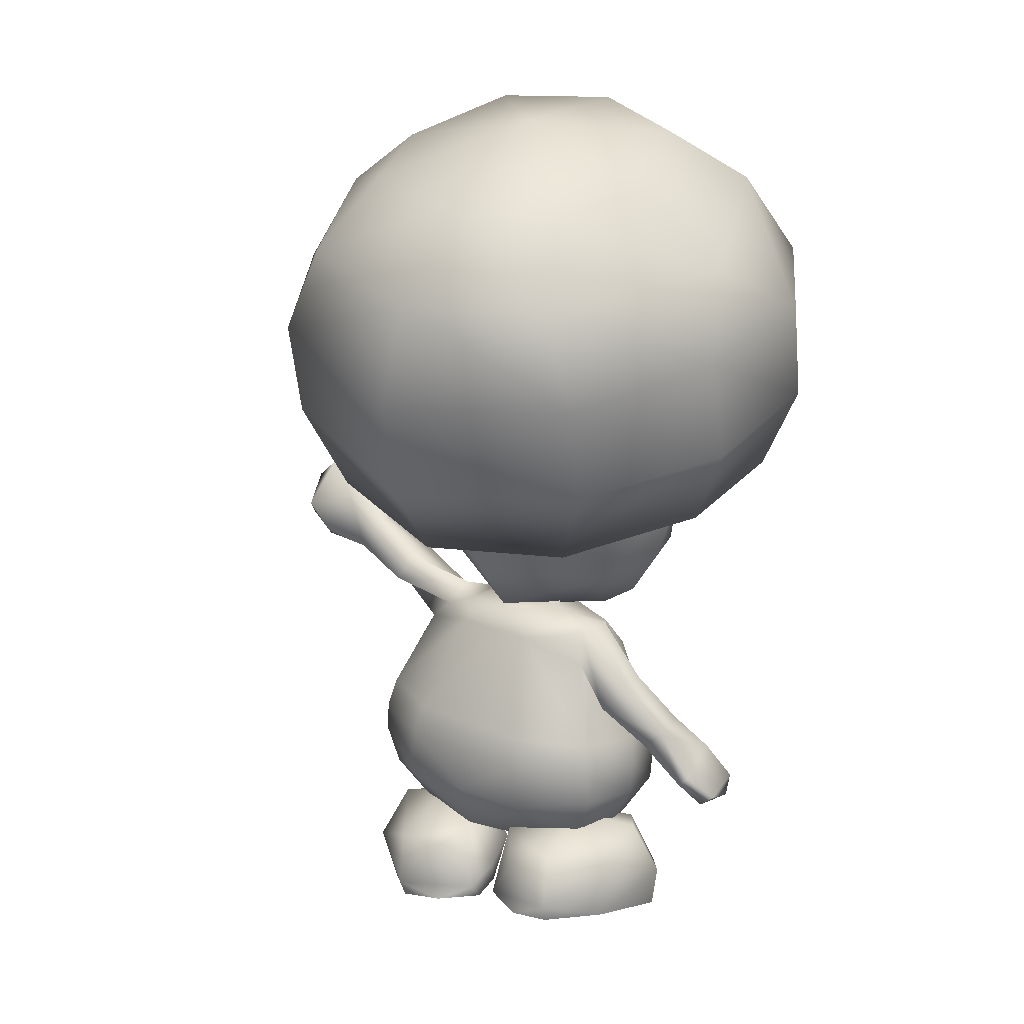
<metadata>
{"format":"obj","ext":"obj","renderer":"f3d","projection":"perspective","resolution":1024,"background":"white","views":[{"elev":7.3,"azim":-148.7,"up":"+Y"}]}
</metadata>
<code>
g Toad_ByeByeAnime4
v -0.4897 1.366 -0.1018
v -0.4899 1.294 0.191
v -0.3519 1.229 0.205
v -0.07251 1.247 -0.1352
v -0.6058 1.444 0.1828
v -0.08206 1.218 0.2299
v -0.2239 1.288 0.4569
v -0.428 1.349 0.446
v 0.1608 1.339 0.2273
v 0.2555 1.525 -0.06979
v 0.261 1.454 0.2236
v 0.3057 1.639 0.2223
v 0.2944 1.862 0.2225
v 0.2283 1.901 -0.2042
v -0.0002055 1.336 0.4665
v -0.1501 1.461 0.6056
v 0.1614 1.475 0.4712
v 0.1931 1.628 0.4662
v 0.04723 1.594 0.5729
v 0.06166 1.761 0.5608
v -0.2024 1.701 0.6294
v 0.1598 1.781 0.4489
v 0.09941 2.004 0.4304
v -0.005356 1.984 0.4958
v 0.2053 2.097 0.2102
v -0.3031 2.217 0.4072
v -0.2498 1.935 0.5707
v -0.4861 1.881 0.4752
v -0.5841 1.858 0.4011
v -0.4614 1.649 0.5383
v -0.3812 1.503 0.5544
v -0.5202 1.477 0.4632
v -0.5509 1.63 0.446
v -0.6866 1.653 0.1802
v -0.7004 1.903 0.171
v -0.6074 1.723 -0.2401
v -0.104 1.441 -0.3689
v -0.1624 1.734 -0.4664
v -0.104 1.441 -0.3689
v -0.1624 1.734 -0.4664
v 0.1531 1.157 0.3824
v 0.224 1.005 0.4564
v -0.05597 0.9671 0.5189
v -0.08186 1.136 0.4186
v -0.09555 1.256 0.2791
v 0.06505 1.28 0.1711
v 0.06241 1.282 0.04628
v 0.05096 1.346 0.04628
v -0.082 1.255 -0.07237
v -0.306 1.075 0.3628
v -0.3257 0.9071 0.4329
v -0.09555 1.256 0.2791
v -0.2719 1.18 0.2318
v -0.2339 1.227 0.03368
v -0.245 1.289 0.03361
v -0.082 1.255 -0.07237
v 0.5417 0.6674 0.3808
v 0.4863 0.4823 0.3574
v 0.3264 0.448 0.5244
v 0.55 0.5051 0.151
v 0.5949 0.6758 0.1452
v 0.34 0.3307 0.3255
v 0.07589 0.2601 0.3873
v 0.04479 0.3953 0.5508
v 0.09012 0.2504 0.09541
v 0.4035 0.3535 0.03334
v 0.08856 0.3144 -0.1361
v 0.5769 0.806 0.1231
v 0.5235 0.8189 0.3463
v 0.3112 0.6281 0.575
v 0.0124 0.5616 0.6142
v 0.3051 0.8109 0.5121
v -0.02284 0.7642 0.5907
v 0.224 1.005 0.4564
v -0.05597 0.9671 0.5189
v -0.2345 0.3478 0.5004
v -0.1902 0.236 0.3028
v -0.382 0.3272 0.3204
v -0.2334 0.2397 0.006169
v -0.4324 0.3297 0.1091
v -0.4997 0.4814 0.3364
v -0.2866 0.5213 0.5495
v -0.5329 0.4743 0.09711
v -0.339 0.6959 0.4846
v -0.5593 0.603 0.07461
v -0.5322 0.6303 0.3013
v -0.3257 0.9071 0.4329
v -0.2 0.4358 -0.2476
v -0.3824 0.3425 -0.06925
v 0.08856 0.3144 -0.1361
v -0.4607 0.4642 -0.1069
v -0.4655 0.5847 -0.1485
v -0.205 0.6084 -0.2865
v 0.06342 0.4817 -0.2433
v 0.03435 0.6512 -0.2763
v -0.5329 0.4743 0.09711
v -0.5593 0.603 0.07461
v -0.4324 0.3297 0.1091
v 0.5135 0.5026 -0.03103
v 0.3255 0.5297 -0.2252
v 0.55 0.5051 0.151
v 0.5949 0.6758 0.1452
v 0.5477 0.6443 -0.06383
v 0.514 0.7597 -0.1068
v 0.2737 0.694 -0.266
v 0.06342 0.4817 -0.2433
v 0.03435 0.6512 -0.2763
v 0.5769 0.806 0.1231
v 0.607 1.529 0.09297
v 0.6567 1.444 0.1192
v 0.4769 1.301 0.1227
v 0.4186 1.401 0.09053
v 0.62 1.517 -0.01518
v 0.4336 1.388 -0.03849
v 0.493 1.291 -0.0576
v 0.6845 1.412 -0.03551
v 0.5126 1.247 0.06695
v 0.6919 1.39 0.07122
v 0.6567 1.444 0.1192
v 0.4769 1.301 0.1227
v 0.2118 1.286 0.04344
v 0.2389 1.207 -0.05245
v 0.2603 1.264 0.1166
v 0.3396 1.214 0.1361
v 0.3816 1.156 0.07752
v 0.3409 1.14 -0.01545
v 0.3816 1.156 0.07752
v 0.7238 1.669 0.09074
v 0.607 1.529 0.09297
v 0.62 1.517 -0.01518
v 0.7657 1.623 -0.02121
v 0.6845 1.412 -0.03551
v 0.8741 1.473 -0.03246
v 0.8864 1.449 0.005762
v 0.6919 1.39 0.07122
v 0.6774 1.669 0.1483
v 0.7415 1.736 0.17
v 0.7617 1.719 0.1265
v 0.7781 1.733 0.1649
v 0.7902 1.693 0.1517
v 0.7503 1.632 0.1394
v 0.8838 1.738 0.1236
v 0.897 1.754 0.06255
v 0.7238 1.669 0.09074
v 0.7657 1.623 -0.02121
v 0.9729 1.574 -0.01951
v 0.8741 1.473 -0.03246
v 0.983 1.533 0.02108
v 0.8864 1.449 0.005762
v 0.8838 1.738 0.1236
v 0.897 1.754 0.06255
v 0.9684 1.695 0.05204
v 0.8838 1.738 0.1236
v 0.9729 1.574 -0.01951
v 0.983 1.533 0.02108
v 0.7948 1.519 0.09216
v 0.8838 1.738 0.1236
v 0.983 1.533 0.02108
v 0.7503 1.632 0.1394
v 0.607 1.529 0.09297
v 0.6567 1.444 0.1192
v 0.6919 1.39 0.07122
v 0.8864 1.449 0.005762
v 0.7415 1.736 0.17
v 0.7781 1.733 0.1649
v 0.7649 1.708 0.1899
v 0.607 1.529 0.09297
v 0.6774 1.669 0.1483
v 0.7902 1.693 0.1517
v 0.7503 1.632 0.1394
v 0.7902 1.693 0.1517
v 0.7649 1.708 0.1899
v -0.07441 1.23 -0.1348
v -0.05767 1.141 -0.1722
v 0.08612 1.167 -0.166
v 0.1296 1.243 -0.03991
v 0.2389 1.207 -0.05245
v 0.3409 1.14 -0.01545
v 0.4716 0.8668 -0.107
v 0.2442 0.8069 -0.2479
v 0.3816 1.156 0.07752
v 0.5339 0.9074 0.1212
v 0.3396 1.214 0.1361
v 0.01314 0.7657 -0.2578
v 0.3207 1.166 0.2434
v 0.2603 1.264 0.1166
v 0.1813 1.243 0.239
v 0.2341 1.158 0.3357
v 0.2118 1.286 0.04344
v 0.4762 0.9168 0.3194
v 0.3626 0.9136 0.4504
v 0.5235 0.8189 0.3463
v 0.4762 0.9168 0.3194
v 0.5339 0.9074 0.1212
v 0.5769 0.806 0.1231
v 0.3051 0.8109 0.5121
v 0.3626 0.9136 0.4504
v 0.224 1.005 0.4564
v 0.514 0.7597 -0.1068
v 0.4716 0.8668 -0.107
v 0.2442 0.8069 -0.2479
v 0.2737 0.694 -0.266
v 0.01314 0.7657 -0.2578
v 0.03435 0.6512 -0.2763
v 0.2341 1.158 0.3357
v 0.1531 1.157 0.3824
v 0.1813 1.243 0.239
v 0.06505 1.28 0.1711
v 0.1296 1.243 -0.03991
v 0.06241 1.282 0.04628
v -0.07441 1.23 -0.1348
v -0.082 1.255 -0.07237
v 0.983 1.533 0.02108
v 0.8838 1.738 0.1236
v 0.9684 1.695 0.05204
v -0.6301 0.7717 0.1803
v -0.5031 0.9348 0.08457
v -0.4594 0.8616 -0.0003365
v -0.5939 0.7099 0.1075
v -0.7188 0.8041 0.1249
v -0.6091 0.974 0.01925
v -0.609 0.9214 -0.08362
v -0.7184 0.7469 0.01322
v -0.4972 0.8487 -0.07616
v -0.6251 0.6942 0.0349
v -0.5939 0.7099 0.1075
v -0.4594 0.8616 -0.0003365
v -0.4328 1.166 0.06512
v -0.3972 1.144 -0.06871
v -0.4382 1.086 0.1172
v -0.4449 0.991 0.09711
v -0.43 0.9529 0.004881
v -0.4023 1.014 -0.08409
v -0.43 0.9529 0.004881
v -0.7366 0.6763 0.2929
v -0.7188 0.8041 0.1249
v -0.6301 0.7717 0.1803
v -0.8262 0.6817 0.2017
v -0.7184 0.7469 0.01322
v -0.8178 0.5779 0.04818
v -0.7818 0.5492 0.04019
v -0.6251 0.6942 0.0349
v -0.6709 0.6944 0.3216
v -0.7067 0.6319 0.3839
v -0.7435 0.6305 0.3491
v -0.7243 0.6005 0.3745
v -0.7236 0.5923 0.3316
v -0.6927 0.6295 0.2763
v -0.8031 0.5222 0.3507
v -0.8651 0.5368 0.3397
v -0.8262 0.6817 0.2017
v -0.7366 0.6763 0.2929
v -0.8889 0.4898 0.1339
v -0.8178 0.5779 0.04818
v -0.8432 0.4611 0.1121
v -0.7818 0.5492 0.04019
v -0.8031 0.5222 0.3507
v -0.8651 0.5368 0.3397
v -0.8031 0.5222 0.3507
v -0.8781 0.4724 0.2731
v -0.8889 0.4898 0.1339
v -0.8432 0.4611 0.1121
v -0.703 0.6011 0.1496
v -0.8432 0.4611 0.1121
v -0.8031 0.5222 0.3507
v -0.6927 0.6295 0.2763
v -0.6301 0.7717 0.1803
v -0.5939 0.7099 0.1075
v -0.6251 0.6942 0.0349
v -0.7818 0.5492 0.04019
v -0.7067 0.6319 0.3839
v -0.6884 0.6004 0.3638
v -0.7243 0.6005 0.3745
v -0.6301 0.7717 0.1803
v -0.6709 0.6944 0.3216
v -0.7236 0.5923 0.3316
v -0.6927 0.6295 0.2763
v -0.6884 0.6004 0.3638
v -0.7236 0.5923 0.3316
v -0.07441 1.23 -0.1348
v -0.2955 1.213 -0.01396
v -0.2014 1.116 -0.1783
v -0.05767 1.141 -0.1722
v -0.3972 1.144 -0.06871
v -0.4023 1.014 -0.08409
v -0.4628 0.7 -0.1468
v -0.218 0.7244 -0.2677
v -0.43 0.9529 0.004881
v -0.5539 0.713 0.07481
v -0.4449 0.991 0.09711
v 0.01314 0.7657 -0.2578
v -0.4346 1.027 0.2112
v -0.4382 1.086 0.1172
v -0.3502 1.148 0.2164
v -0.3781 1.049 0.3096
v -0.4328 1.166 0.06512
v -0.5196 0.7389 0.2769
v -0.4231 0.7732 0.4168
v -0.5322 0.6303 0.3013
v -0.5593 0.603 0.07461
v -0.5539 0.713 0.07481
v -0.5196 0.7389 0.2769
v -0.339 0.6959 0.4846
v -0.4231 0.7732 0.4168
v -0.3257 0.9071 0.4329
v -0.4655 0.5847 -0.1485
v -0.4628 0.7 -0.1468
v -0.218 0.7244 -0.2677
v -0.205 0.6084 -0.2865
v 0.01314 0.7657 -0.2578
v 0.03435 0.6512 -0.2763
v -0.3781 1.049 0.3096
v -0.306 1.075 0.3628
v -0.3502 1.148 0.2164
v -0.2719 1.18 0.2318
v -0.2955 1.213 -0.01396
v -0.2339 1.227 0.03368
v -0.07441 1.23 -0.1348
v -0.082 1.255 -0.07237
v -0.8432 0.4611 0.1121
v -0.8781 0.4724 0.2731
v -0.8031 0.5222 0.3507
v -0.06045 2.301 0.7407
v 0.2943 2.279 0.5609
v -0.1906 1.806 -0.1264
v -0.3265 2.263 0.7669
v 0.5495 2.184 0.2709
v 0.6078 2.014 -0.1987
v 0.3654 1.754 -0.5957
v -0.1096 1.552 -0.7448
v -0.5817 2.189 0.7184
v -0.8827 2.028 0.5103
v -0.6382 1.54 -0.6388
v -0.9972 1.671 -0.2676
v -1.052 1.842 0.2022
v -0.4548 3.135 -0.588
v 0.004402 2.94 -0.871
v 0.09507 3.1 -0.5281
v -0.1136 3.26 -0.1855
v -0.5013 3.247 -0.06214
v -0.3654 2.801 -1.009
v -0.8489 3.103 -0.2171
v -0.9456 2.878 -0.5727
v -0.7696 2.775 -0.9042
v 0.4314 2.941 -0.4245
v 0.1793 2.666 -1.029
v -0.2878 2.47 -1.169
v 0.09812 3.18 0.1076
v -0.4995 3.164 0.307
v -0.8058 2.456 -1.071
v -1.197 2.593 -0.4943
v -1.035 2.938 0.05902
v 0.3195 2.635 0.5171
v 0.2943 2.279 0.5609
v -0.06045 2.301 0.7407
v -0.09304 2.661 0.7286
v -0.3265 2.263 0.7669
v -0.402 2.617 0.7596
v 0.2631 2.966 0.3699
v -0.1541 2.992 0.584
v -0.4664 2.948 0.6155
v -0.4995 3.164 0.307
v 0.09812 3.18 0.1076
v -0.6982 2.532 0.7026
v -0.5817 2.189 0.7184
v -1.047 2.343 0.4584
v -0.8827 2.028 0.5103
v -1.119 2.67 0.3106
v -0.7659 2.861 0.5578
v -1.035 2.938 0.05902
v -0.1096 1.552 -0.7448
v 0.4446 2.052 -0.779
v -0.1474 1.783 -1.015
v -0.2087 2.103 -1.181
v 0.385 2.374 -0.9413
v -0.2878 2.47 -1.169
v 0.1793 2.666 -1.029
v 0.3654 1.754 -0.5957
v -0.8171 1.783 -0.8331
v -0.8823 2.104 -0.9941
v -0.8058 2.456 -1.071
v -0.6382 1.54 -0.6388
v -0.6382 1.54 -0.6388
v -0.8171 1.783 -0.8331
v -1.185 1.924 -0.4352
v -0.8823 2.104 -0.9941
v -1.214 2.262 -0.5752
v -1.245 2.125 0.09663
v -0.9972 1.671 -0.2676
v -1.052 1.842 0.2022
v -1.295 2.455 -0.05468
v -0.8058 2.456 -1.071
v -1.197 2.593 -0.4943
v -1.035 2.938 0.05902
v -1.174 2.603 0.1962
v -1.126 2.256 0.3137
v -0.8827 2.028 0.5103
v -1.126 2.256 0.3137
v -1.047 2.343 0.4584
v -0.8827 2.028 0.5103
v -1.174 2.603 0.1962
v -1.119 2.67 0.3106
v -1.035 2.938 0.05902
v 0.3654 1.754 -0.5957
v 0.6872 2.324 -0.3549
v 0.4446 2.052 -0.779
v 0.5868 2.647 -0.4979
v 0.385 2.374 -0.9413
v 0.6166 2.523 0.1765
v 0.6078 2.014 -0.1987
v 0.5495 2.184 0.2709
v 0.2943 2.279 0.5609
v 0.4817 2.574 0.3312
v 0.5399 2.847 0.02406
v 0.1793 2.666 -1.029
v 0.4314 2.941 -0.4245
v 0.09812 3.18 0.1076
v 0.3886 2.912 0.213
v 0.3886 2.912 0.213
v 0.2631 2.966 0.3699
v 0.09812 3.18 0.1076
v 0.3195 2.635 0.5171
v 0.4817 2.574 0.3312
v 0.2943 2.279 0.5609
v 0.05373 0.05577 -0.1916
v 0.1787 0.2164 -0.2549
v 0.09073 0.3116 -0.1203
v 0.344 0.05577 -0.2778
v 0.3463 0.2498 -0.2487
v 0.025 0.1218 -0.07115
v 0.5546 0.1935 -0.09832
v 0.4967 2.265e-06 -0.07217
v 0.1807 2.265e-06 -0.2399
v 0.06078 2.265e-06 -0.1132
v 0.3369 2.265e-06 -0.2525
v 0.6232 0.1426 0.1691
v 0.5945 2.265e-06 0.1783
v 0.4976 0.1144 0.3785
v 0.4456 0.3272 0.2717
v 0.2588 0.1426 0.353
v 0.2382 0.3384 0.2487
v 0.4761 2.265e-06 0.335
v 0.2828 2.265e-06 0.3356
v 0.1304 2.265e-06 0.1127
v 0.07894 0.1935 0.1416
v 0.3095 0.3857 0.008202
v 0.5521 0.3384 0.09026
v 0.1304 2.265e-06 0.1127
v 0.2828 2.265e-06 0.3356
v 0.4967 2.265e-06 -0.07217
v 0.5945 2.265e-06 0.1783
v 0.3369 2.265e-06 -0.2525
v 0.06078 2.265e-06 -0.1132
v 0.4761 2.265e-06 0.335
v 0.1807 2.265e-06 -0.2399
v -0.09074 0.3116 -0.1203
v -0.05374 0.05577 -0.1916
v -0.02501 0.1218 -0.07115
v -0.1787 0.2164 -0.2549
v -0.344 0.05577 -0.2778
v -0.3463 0.2498 -0.2487
v -0.5546 0.1935 -0.09832
v -0.1807 2.265e-06 -0.2399
v -0.06079 2.265e-06 -0.1132
v -0.3369 2.265e-06 -0.2525
v -0.4967 2.265e-06 -0.07217
v -0.6232 0.1426 0.1691
v -0.5945 2.265e-06 0.1783
v -0.4976 0.1144 0.3785
v -0.4456 0.3272 0.2717
v -0.2588 0.1426 0.353
v -0.2382 0.3384 0.2487
v -0.4761 2.265e-06 0.335
v -0.2828 2.265e-06 0.3356
v -0.1304 2.265e-06 0.1127
v -0.07895 0.1935 0.1416
v -0.3095 0.3857 0.008202
v -0.5521 0.3384 0.09026
v -0.1304 2.265e-06 0.1127
v -0.4967 2.265e-06 -0.07217
v -0.2828 2.265e-06 0.3356
v -0.5945 2.265e-06 0.1783
v -0.3369 2.265e-06 -0.2525
v -0.06079 2.265e-06 -0.1132
v -0.4761 2.265e-06 0.335
v -0.1807 2.265e-06 -0.2399
g Toad_ByeByeAnime4_0
f 3 2 1
f 4 3 1
f 2 5 1
f 6 3 4
f 6 7 3
f 8 2 3
f 7 8 3
f 5 2 8
f 4 9 6
f 9 4 10
f 11 9 10
f 10 12 11
f 12 10 13
f 10 14 13
f 7 6 15
f 6 9 15
f 16 7 15
f 8 7 16
f 9 11 17
f 15 9 17
f 17 11 12
f 15 17 16
f 18 17 12
f 12 13 18
f 19 17 18
f 17 19 16
f 20 19 18
f 20 21 19
f 21 16 19
f 22 20 18
f 13 22 18
f 22 23 20
f 23 22 13
f 23 24 20
f 21 20 24
f 25 23 13
f 13 14 25
f 26 23 25
f 24 23 26
f 27 21 24
f 27 24 26
f 27 28 21
f 28 27 26
f 29 28 26
f 28 30 21
f 28 29 30
f 30 31 21
f 31 16 21
f 31 30 32
f 30 33 32
f 29 33 30
f 33 29 34
f 32 33 34
f 29 35 34
f 35 29 26
f 35 36 34
f 36 1 34
f 1 5 34
f 32 34 5
f 1 36 37
f 1 37 4
f 36 38 37
f 32 5 8
f 32 8 31
f 31 8 16
f 39 10 4
f 10 39 14
f 39 40 14
f 43 42 41
f 44 43 41
f 44 41 45
f 41 46 45
f 45 46 47
f 47 48 45
f 47 49 48
f 43 44 50
f 51 43 50
f 50 44 52
f 53 50 52
f 53 52 54
f 55 54 52
f 56 54 55
f 59 58 57
f 57 58 60
f 61 57 60
f 58 59 62
f 60 58 62
f 63 62 59
f 64 63 59
f 63 65 62
f 65 66 62
f 66 60 62
f 65 67 66
f 57 61 68
f 69 57 68
f 70 57 69
f 59 57 70
f 71 59 70
f 71 64 59
f 71 70 72
f 72 70 69
f 73 71 72
f 73 72 74
f 75 73 74
f 76 64 71
f 63 64 76
f 77 63 76
f 65 63 77
f 76 78 77
f 79 65 77
f 80 79 77
f 78 80 77
f 78 81 80
f 81 78 76
f 81 76 82
f 76 71 82
f 81 83 80
f 82 71 84
f 71 73 84
f 83 81 85
f 81 86 85
f 82 84 86
f 81 82 86
f 73 75 87
f 84 73 87
f 89 88 79
f 88 90 79
f 89 91 88
f 88 91 92
f 93 88 92
f 94 88 93
f 94 90 88
f 95 94 93
f 91 96 92
f 96 91 89
f 96 97 92
f 98 96 89
f 98 89 79
f 90 65 79
f 100 99 66
f 99 101 66
f 102 101 99
f 103 102 99
f 103 99 100
f 103 100 104
f 102 103 104
f 100 105 104
f 100 106 105
f 106 107 105
f 108 102 104
f 67 106 100
f 67 100 66
f 111 110 109
f 112 111 109
f 109 113 112
f 113 114 112
f 114 113 115
f 113 116 115
f 115 116 117
f 116 118 117
f 118 119 117
f 119 120 117
f 121 114 115
f 122 121 115
f 115 117 122
f 123 112 114
f 121 123 114
f 123 124 112
f 120 125 117
f 125 126 117
f 117 126 122
f 127 111 112
f 124 127 112
f 130 129 128
f 131 130 128
f 132 130 131
f 133 132 131
f 132 133 134
f 135 132 134
f 129 136 128
f 136 137 128
f 137 138 128
f 137 139 138
f 138 139 140
f 128 138 140
f 141 128 140
f 141 142 128
f 145 144 143
f 143 146 145
f 147 145 146
f 147 146 148
f 149 147 148
f 144 150 143
f 153 152 151
f 154 151 152
f 155 154 152
f 158 157 156
f 157 159 156
f 159 160 156
f 160 161 156
f 162 156 161
f 156 162 163
f 156 163 158
f 166 165 164
f 167 166 164
f 168 167 164
f 169 166 167
f 170 169 167
f 172 171 165
f 175 174 173
f 176 175 173
f 176 177 175
f 177 178 175
f 178 179 175
f 180 175 179
f 174 175 180
f 179 178 181
f 182 179 181
f 183 182 181
f 184 174 180
f 182 183 185
f 185 183 186
f 187 185 186
f 187 188 185
f 189 187 186
f 187 189 176
f 189 177 176
f 190 182 185
f 190 185 188
f 191 190 188
f 194 193 192
f 195 194 192
f 192 193 196
f 193 197 196
f 198 196 197
f 194 195 199
f 200 194 199
f 200 199 201
f 199 202 201
f 203 201 202
f 204 203 202
f 197 205 198
f 205 206 198
f 206 205 207
f 206 207 208
f 208 207 209
f 210 208 209
f 209 211 210
f 211 212 210
f 215 214 213
f 218 217 216
f 219 218 216
f 220 216 217
f 221 220 217
f 220 221 222
f 223 220 222
f 223 222 224
f 225 223 224
f 226 225 224
f 227 226 224
f 221 228 222
f 228 229 222
f 224 222 229
f 230 228 221
f 217 230 221
f 231 230 217
f 232 227 224
f 233 232 224
f 233 224 229
f 234 231 217
f 218 234 217
f 237 236 235
f 236 238 235
f 236 239 238
f 239 240 238
f 240 239 241
f 239 242 241
f 243 237 235
f 244 243 235
f 245 244 235
f 246 244 245
f 246 245 247
f 245 235 247
f 235 248 247
f 249 248 235
f 252 251 250
f 253 250 251
f 251 254 253
f 253 254 255
f 254 256 255
f 257 252 250
f 260 259 258
f 258 261 260
f 261 262 260
f 265 264 263
f 266 265 263
f 267 266 263
f 268 267 263
f 263 269 268
f 269 263 270
f 270 263 264
f 273 272 271
f 272 274 271
f 274 275 271
f 272 276 274
f 276 277 274
f 279 278 273
f 282 281 280
f 283 282 280
f 284 281 282
f 285 284 282
f 286 285 282
f 282 287 286
f 282 283 287
f 285 286 288
f 286 289 288
f 289 290 288
f 283 291 287
f 290 289 292
f 290 292 293
f 292 294 293
f 295 294 292
f 294 296 293
f 296 294 281
f 284 296 281
f 289 297 292
f 292 297 295
f 297 298 295
f 301 300 299
f 302 301 299
f 302 299 303
f 304 302 303
f 303 305 304
f 300 301 306
f 301 307 306
f 306 307 308
f 309 306 308
f 308 310 309
f 310 311 309
f 312 304 305
f 313 312 305
f 312 313 314
f 314 313 315
f 314 315 316
f 315 317 316
f 318 316 317
f 319 318 317
f 322 321 320
f 325 324 323
f 323 326 325
f 325 327 324
f 328 327 325
f 329 328 325
f 325 330 329
f 326 331 325
f 332 325 331
f 330 325 333
f 334 333 325
f 335 334 325
f 335 325 332
f 338 337 336
f 336 339 338
f 339 336 340
f 337 341 336
f 336 342 340
f 342 336 343
f 344 343 336
f 341 344 336
f 338 345 337
f 345 346 337
f 337 346 341
f 346 347 341
f 348 345 338
f 339 348 338
f 339 340 348
f 340 349 348
f 347 350 341
f 350 344 341
f 351 343 344
f 350 351 344
f 352 342 343
f 351 352 343
f 340 342 352
f 349 340 352
f 355 354 353
f 356 355 353
f 357 355 356
f 358 357 356
f 356 353 359
f 360 356 359
f 358 356 360
f 361 358 360
f 361 360 362
f 360 363 362
f 360 359 363
f 357 358 364
f 365 357 364
f 365 364 366
f 367 365 366
f 366 364 368
f 364 369 368
f 358 361 369
f 364 358 369
f 369 361 362
f 370 369 362
f 368 369 370
f 373 372 371
f 373 374 372
f 374 375 372
f 375 374 376
f 377 375 376
f 372 378 371
f 379 373 371
f 374 373 379
f 380 374 379
f 374 380 376
f 380 381 376
f 382 379 371
f 385 384 383
f 384 385 386
f 385 387 386
f 385 388 387
f 388 385 389
f 389 385 383
f 390 388 389
f 388 391 387
f 386 387 392
f 392 387 393
f 387 391 393
f 391 394 393
f 395 394 391
f 396 395 391
f 388 396 391
f 397 396 388
f 390 397 388
f 400 399 398
f 398 399 401
f 399 402 401
f 401 402 403
f 406 405 404
f 407 405 406
f 408 407 406
f 409 405 407
f 405 409 410
f 405 410 404
f 409 411 410
f 412 411 409
f 413 412 409
f 414 409 407
f 413 409 414
f 407 408 415
f 407 415 416
f 414 407 416
f 417 414 416
f 417 418 414
f 418 413 414
f 421 420 419
f 420 422 419
f 419 422 423
f 423 422 424
f 427 426 425
f 428 425 426
f 426 429 428
f 426 427 429
f 427 425 430
f 428 429 431
f 431 432 428
f 433 425 428
f 425 433 434
f 430 425 434
f 428 435 433
f 428 432 435
f 436 432 431
f 436 437 432
f 436 438 437
f 436 439 438
f 438 439 440
f 440 439 441
f 437 438 442
f 438 440 443
f 443 442 438
f 440 444 443
f 430 434 444
f 445 444 440
f 430 444 445
f 445 440 441
f 441 439 446
f 446 439 447
f 447 439 436
f 446 447 429
f 427 441 446
f 427 446 429
f 445 441 427
f 427 430 445
f 447 431 429
f 447 436 431
f 450 449 448
f 450 451 449
f 452 450 448
f 452 448 453
f 451 454 449
f 453 455 452
f 458 457 456
f 456 457 459
f 457 460 459
f 461 459 460
f 456 459 461
f 461 460 462
f 457 463 460
f 463 457 464
f 457 458 464
f 465 460 463
f 466 460 465
f 462 460 466
f 462 466 467
f 468 467 466
f 469 467 468
f 469 470 467
f 469 471 470
f 470 471 472
f 469 468 473
f 471 469 474
f 473 474 469
f 475 471 474
f 476 471 475
f 471 476 472
f 476 475 458
f 464 458 475
f 470 472 477
f 470 477 478
f 470 478 467
f 478 477 461
f 472 456 477
f 477 456 461
f 458 456 476
f 472 476 456
f 462 478 461
f 467 478 462
f 481 480 479
f 482 480 481
f 480 483 479
f 479 483 484
f 485 482 481
f 486 484 483

</code>
